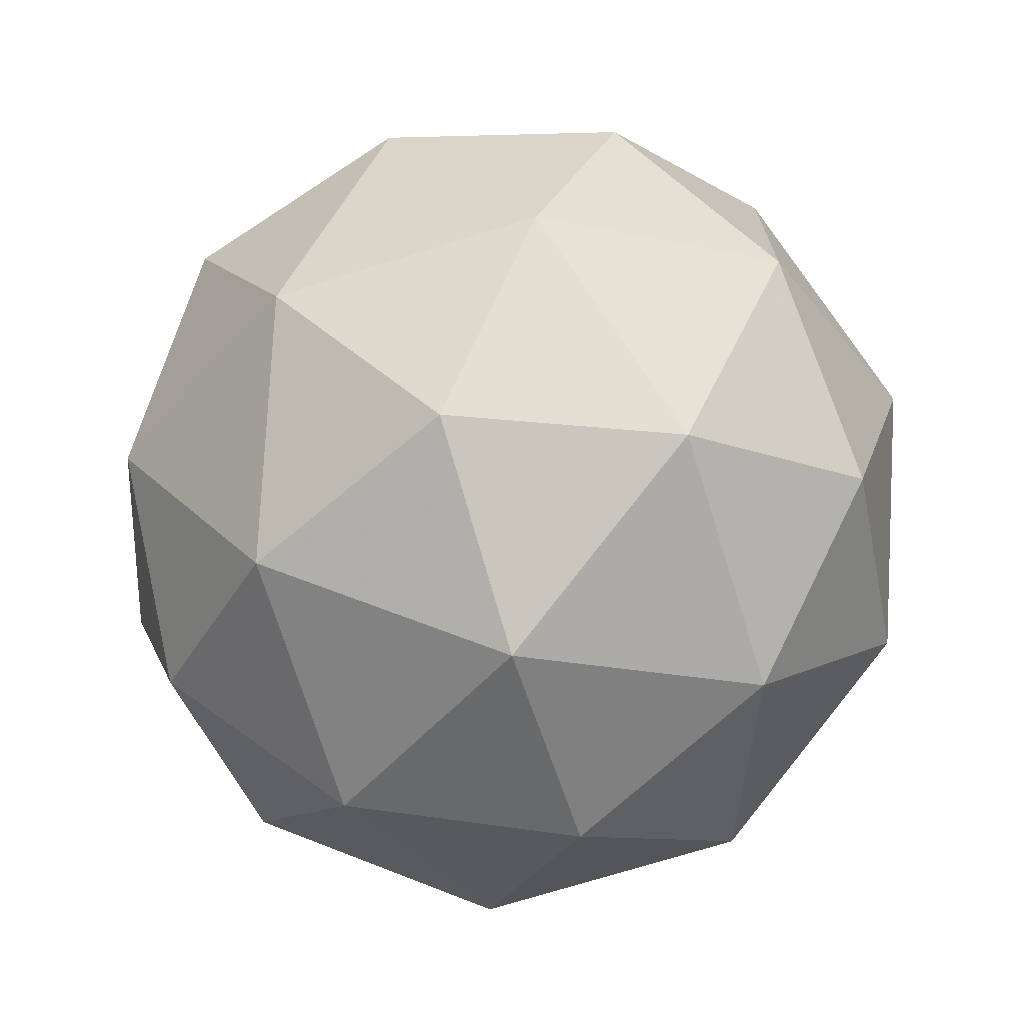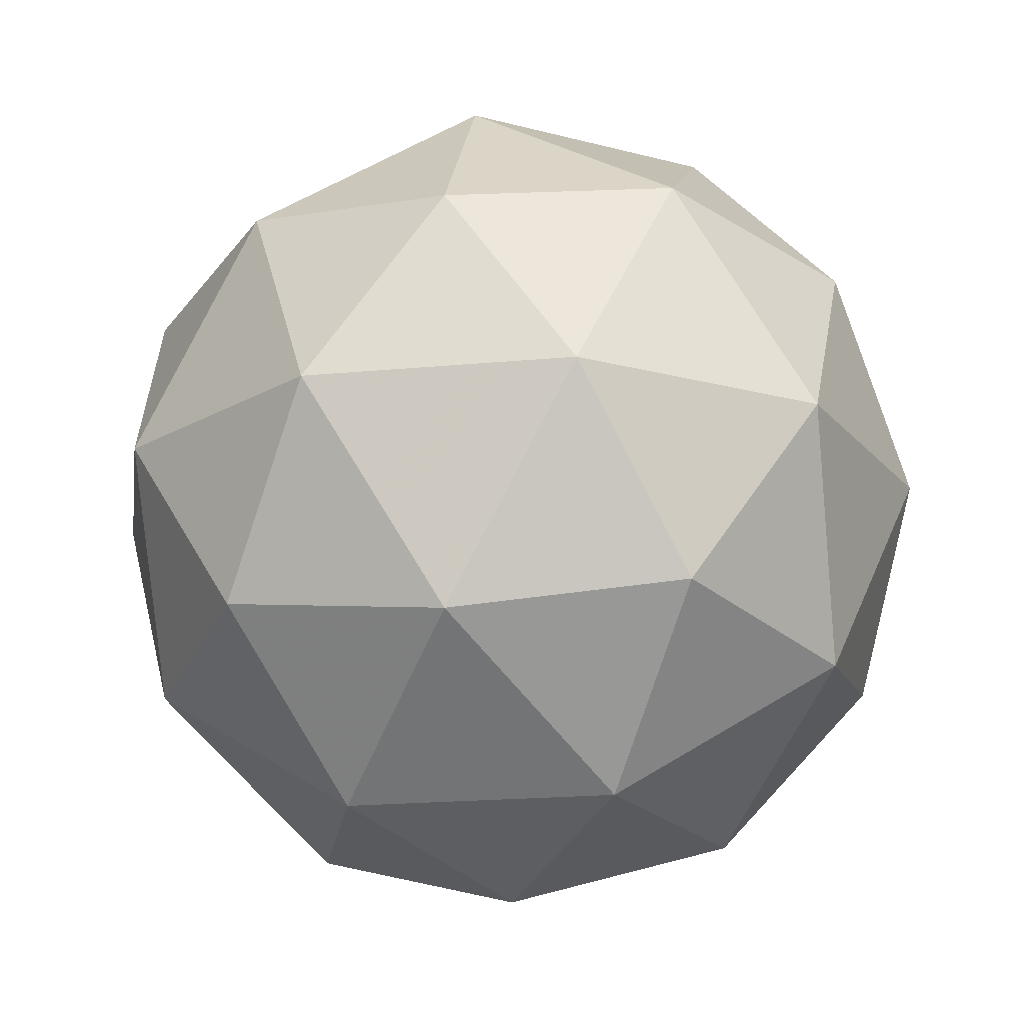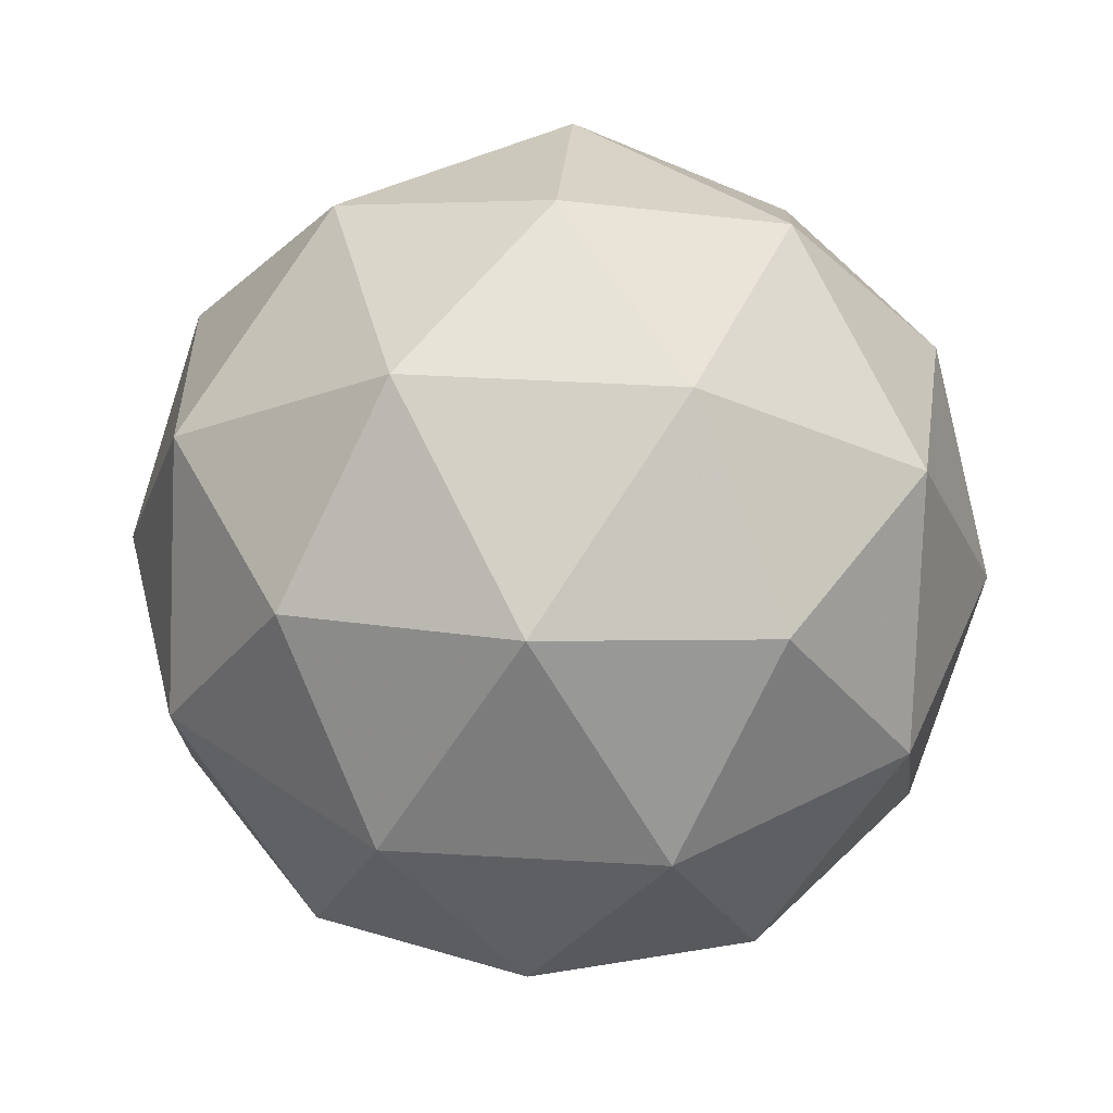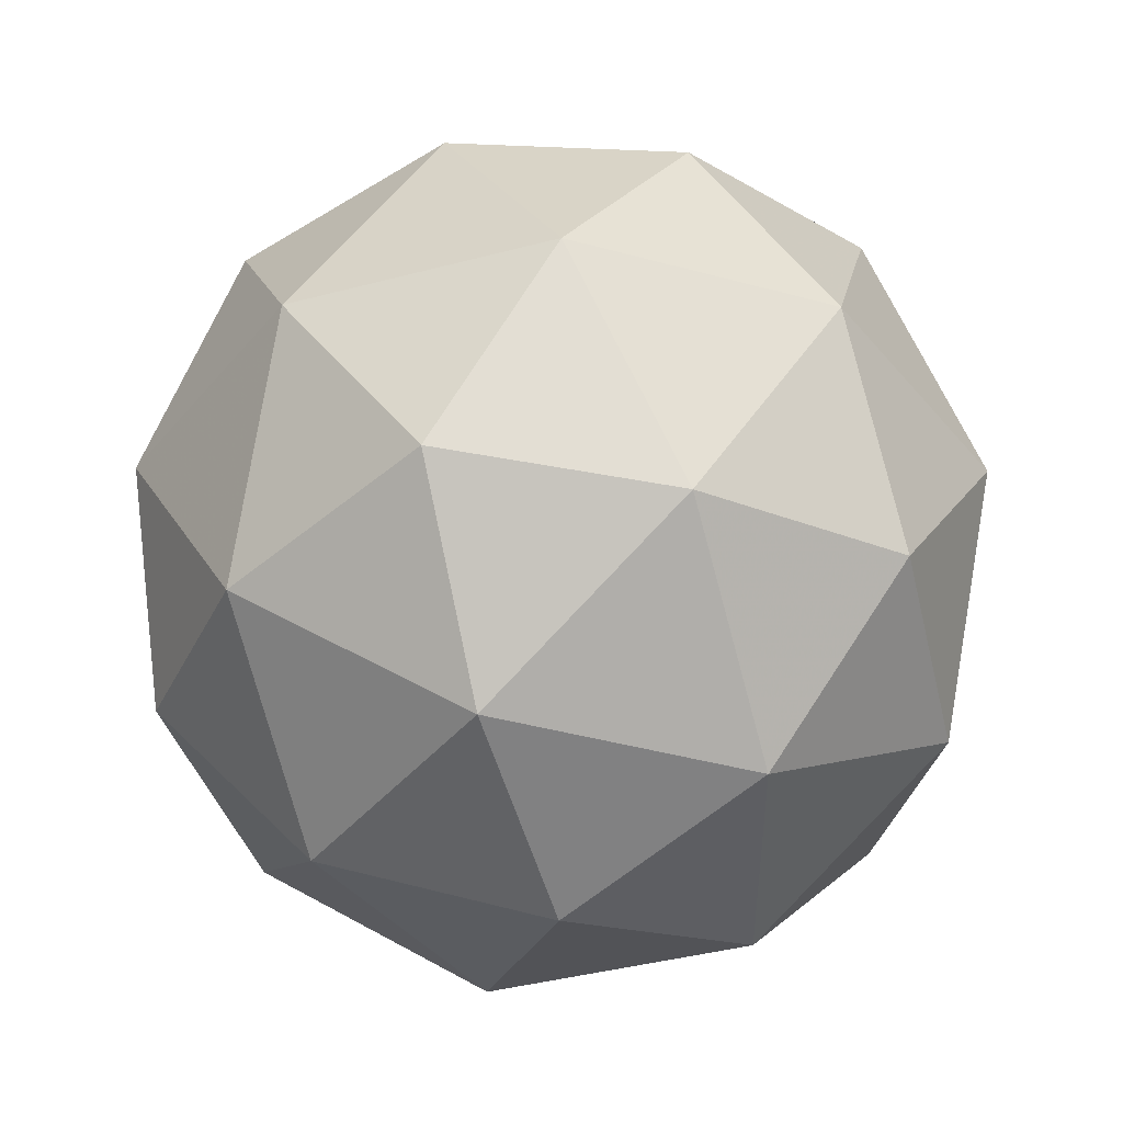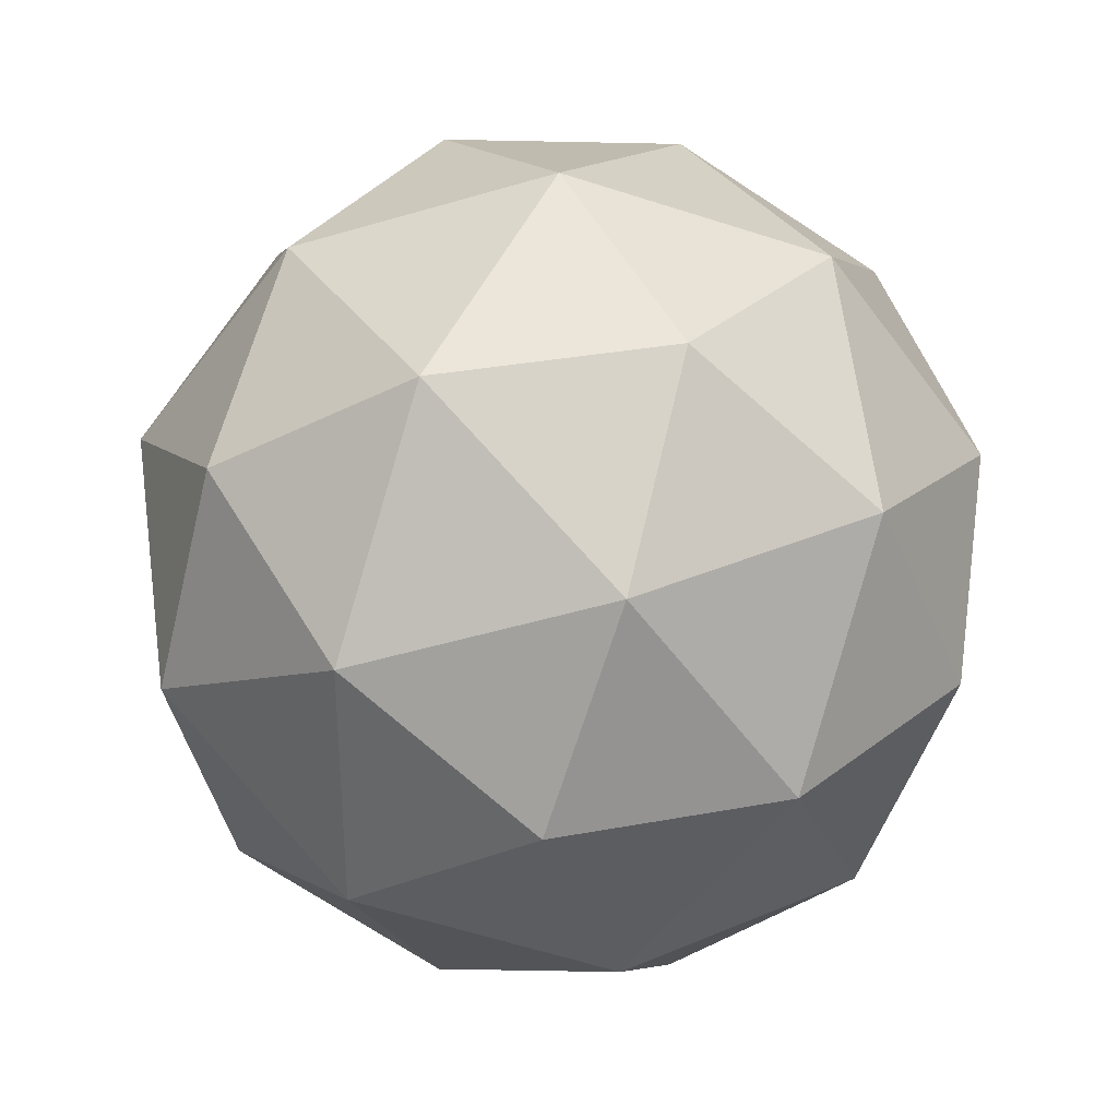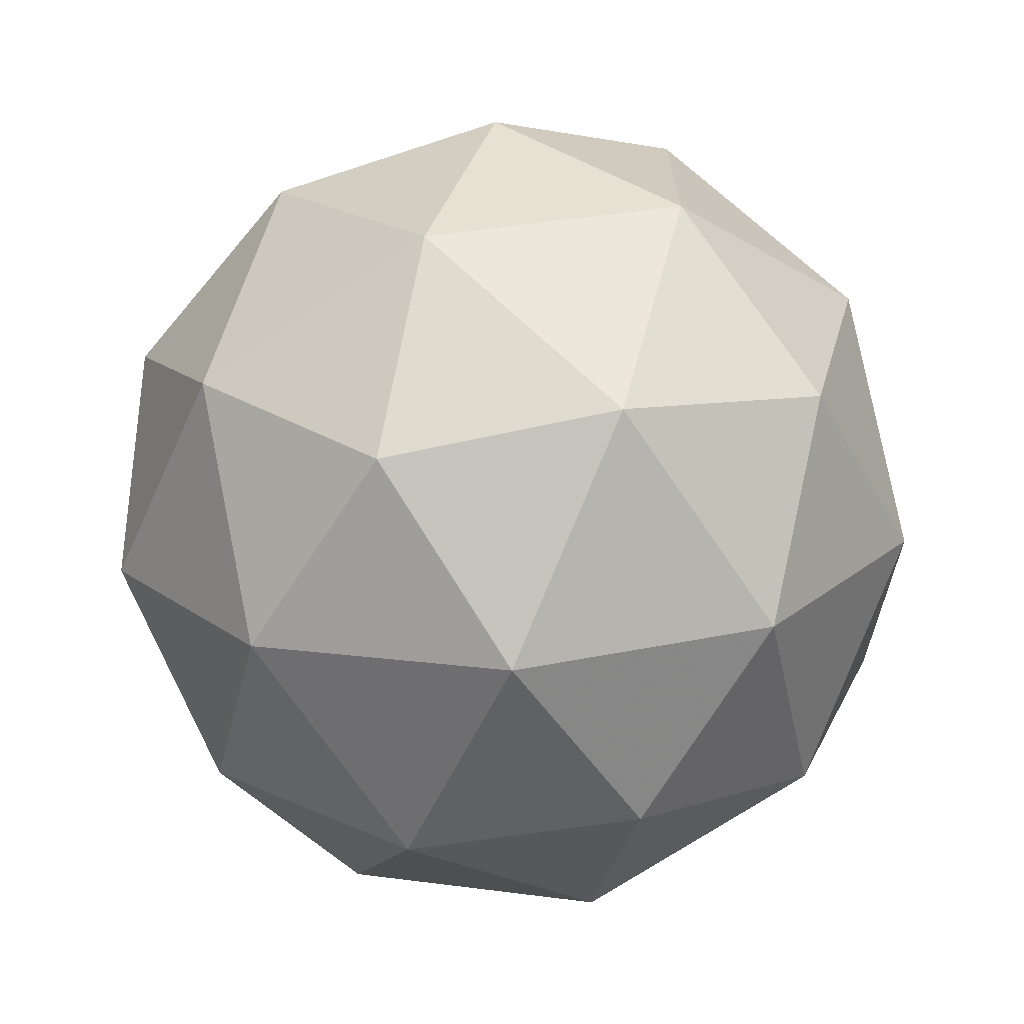
<metadata>
{"format":"obj","ext":"obj","renderer":"f3d","projection":"perspective","resolution":1024,"background":"white","views":[{"elev":-71.8,"azim":-14.4,"up":"+Z"},{"elev":-20.0,"azim":99.9,"up":"+Y"},{"elev":41.5,"azim":-157.9,"up":"+Y"},{"elev":48.4,"azim":-179.7,"up":"+Z"},{"elev":34.9,"azim":118.5,"up":"+Z"},{"elev":-69.8,"azim":-177.7,"up":"+Z"}]}
</metadata>
<code>
g PVCR-i6-g105-s994
v 1.008e+04 4225 7847
v 1.017e+04 4257 7912
v 1.004e+04 4257 7952
v 1.023e+04 4342 7957
v 1.026e+04 4325 7847
v 9966 4257 7847
v 1.004e+04 4257 7742
v 1.017e+04 4257 7782
v 1.028e+04 4435 7912
v 1.002e+04 4342 8026
v 1.013e+04 4325 8017
v 1.008e+04 4435 8057
v 9889 4342 7847
v 9932 4325 7952
v 9877 4435 7912
v 1.002e+04 4342 7668
v 9932 4325 7742
v 9953 4435 7677
v 1.023e+04 4342 7737
v 1.013e+04 4325 7677
v 1.02e+04 4435 7677
v 1.02e+04 4435 8017
v 9953 4435 8017
v 9877 4435 7782
v 1.008e+04 4435 7637
v 1.028e+04 4435 7782
v 1.013e+04 4529 8026
v 1.022e+04 4546 7952
v 1.011e+04 4614 7952
v 9925 4529 7957
v 1.002e+04 4546 8017
v 9987 4614 7912
v 9925 4529 7737
v 9898 4546 7847
v 9987 4614 7782
v 1.013e+04 4529 7668
v 1.002e+04 4546 7677
v 1.011e+04 4614 7742
v 1.026e+04 4529 7847
v 1.022e+04 4546 7742
v 1.019e+04 4614 7847
v 1.008e+04 4645 7847
f 1 2 3
f 4 2 5
f 1 3 6
f 1 6 7
f 1 7 8
f 4 5 9
f 10 11 12
f 13 14 15
f 16 17 18
f 19 20 21
f 4 9 22
f 10 12 23
f 13 15 24
f 16 18 25
f 19 21 26
f 27 28 29
f 30 31 32
f 33 34 35
f 36 37 38
f 39 40 41
f 41 38 42
f 41 40 38
f 40 36 38
f 38 35 42
f 38 37 35
f 37 33 35
f 35 32 42
f 35 34 32
f 34 30 32
f 32 29 42
f 32 31 29
f 31 27 29
f 29 41 42
f 29 28 41
f 28 39 41
f 26 40 39
f 26 21 40
f 21 36 40
f 25 37 36
f 25 18 37
f 18 33 37
f 24 34 33
f 24 15 34
f 15 30 34
f 23 31 30
f 23 12 31
f 12 27 31
f 22 28 27
f 22 9 28
f 9 39 28
f 21 25 36
f 21 20 25
f 20 16 25
f 18 24 33
f 18 17 24
f 17 13 24
f 15 23 30
f 15 14 23
f 14 10 23
f 12 22 27
f 12 11 22
f 11 4 22
f 9 26 39
f 9 5 26
f 5 19 26
f 8 20 19
f 8 7 20
f 7 16 20
f 7 17 16
f 7 6 17
f 6 13 17
f 6 14 13
f 6 3 14
f 3 10 14
f 5 8 19
f 5 2 8
f 2 1 8
f 3 11 10
f 3 2 11
f 2 4 11
f 2 4 11

</code>
